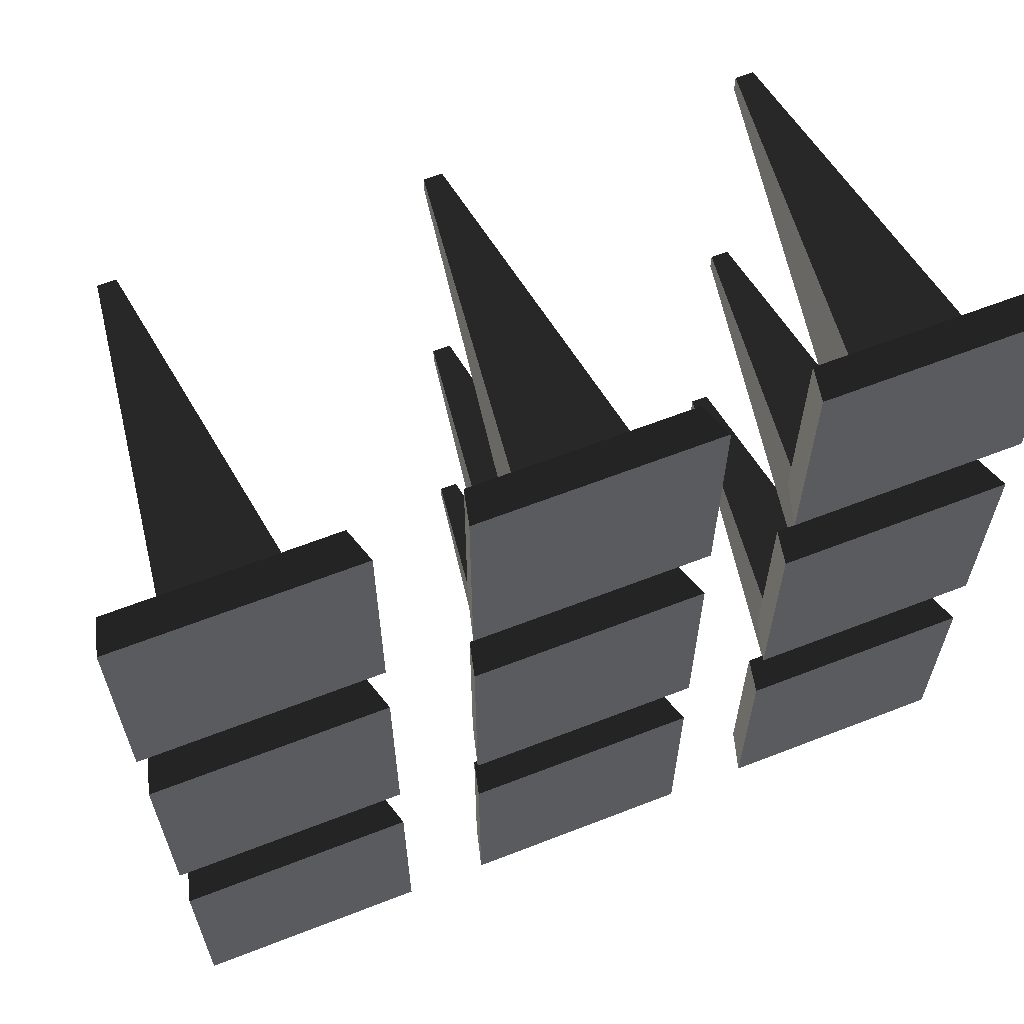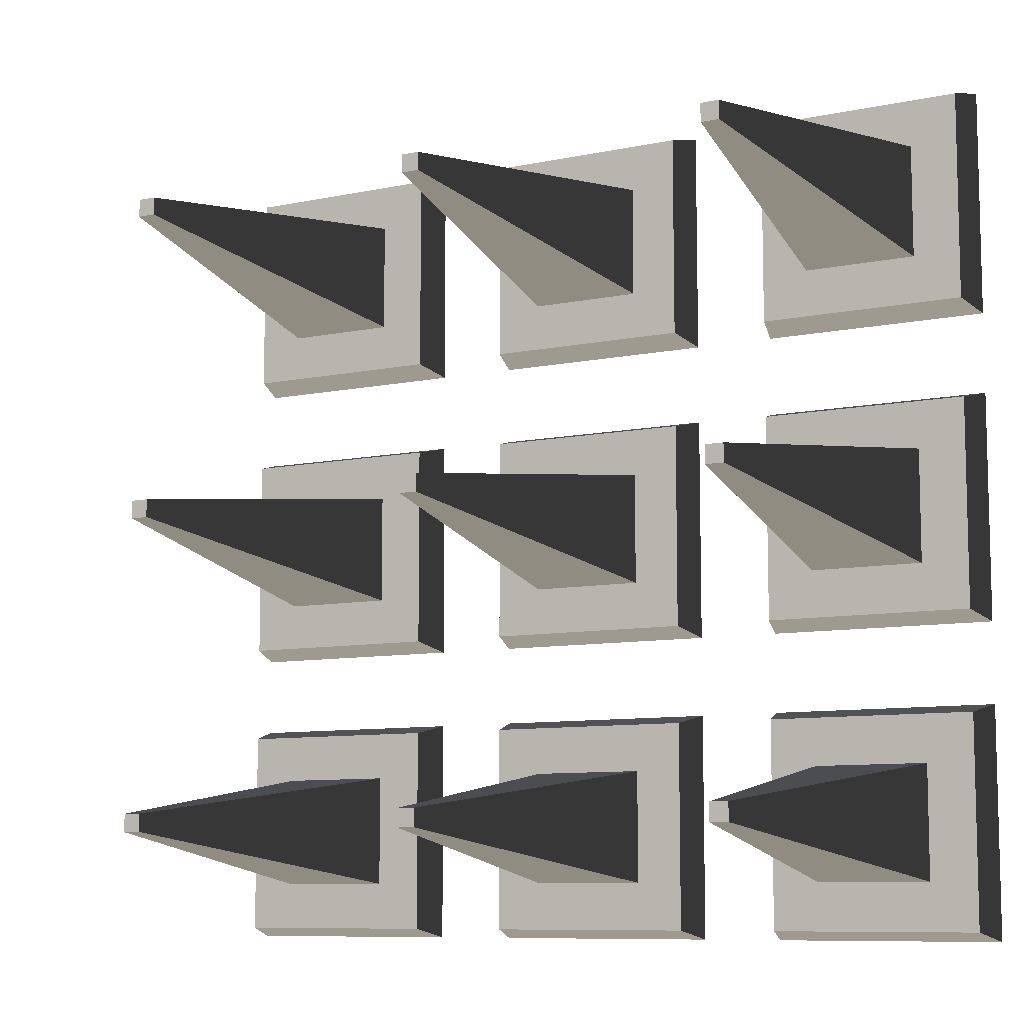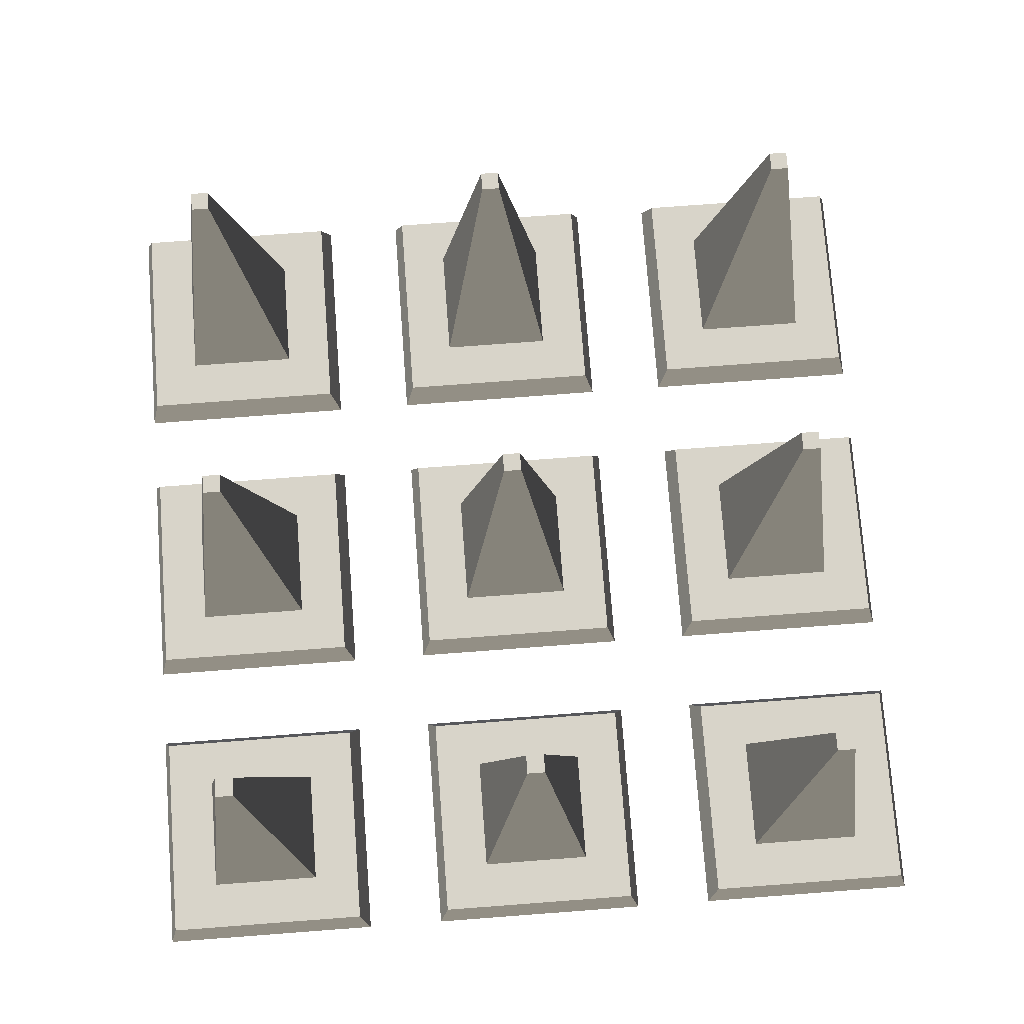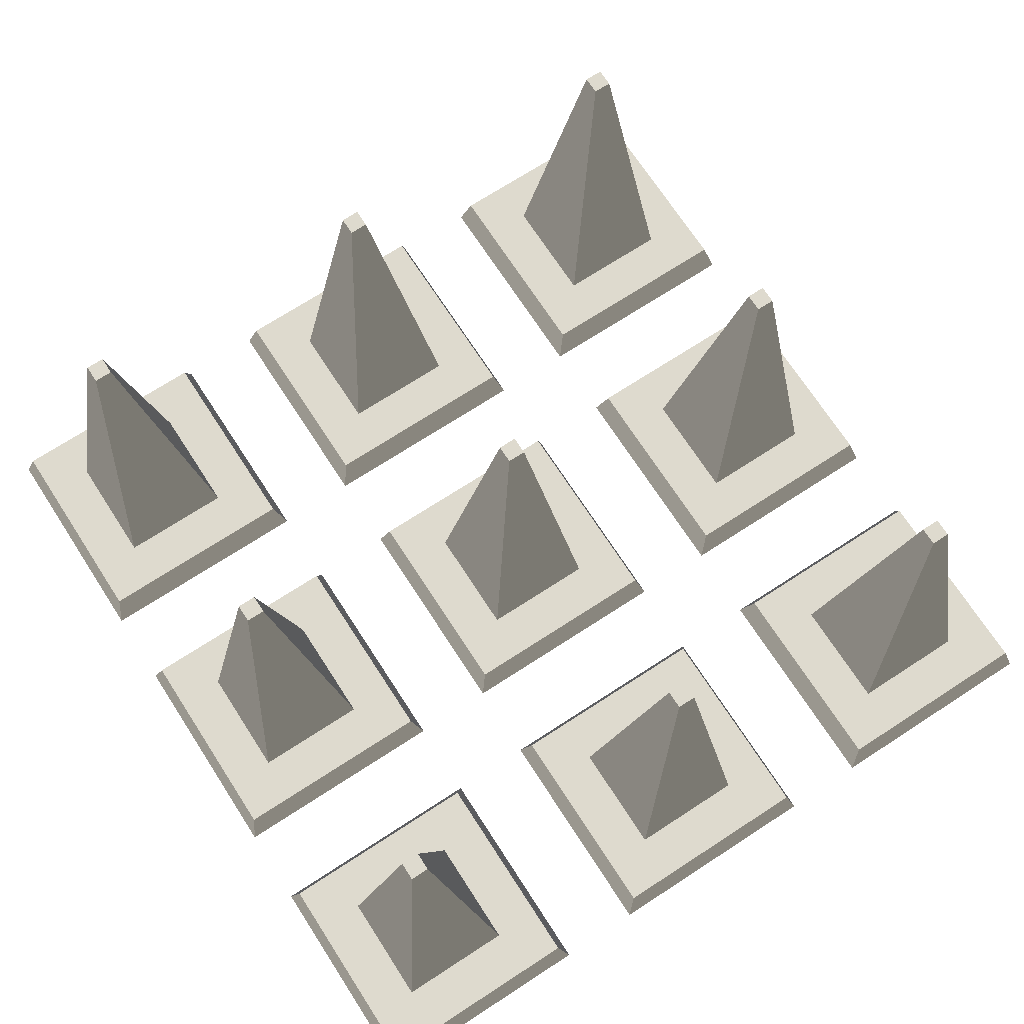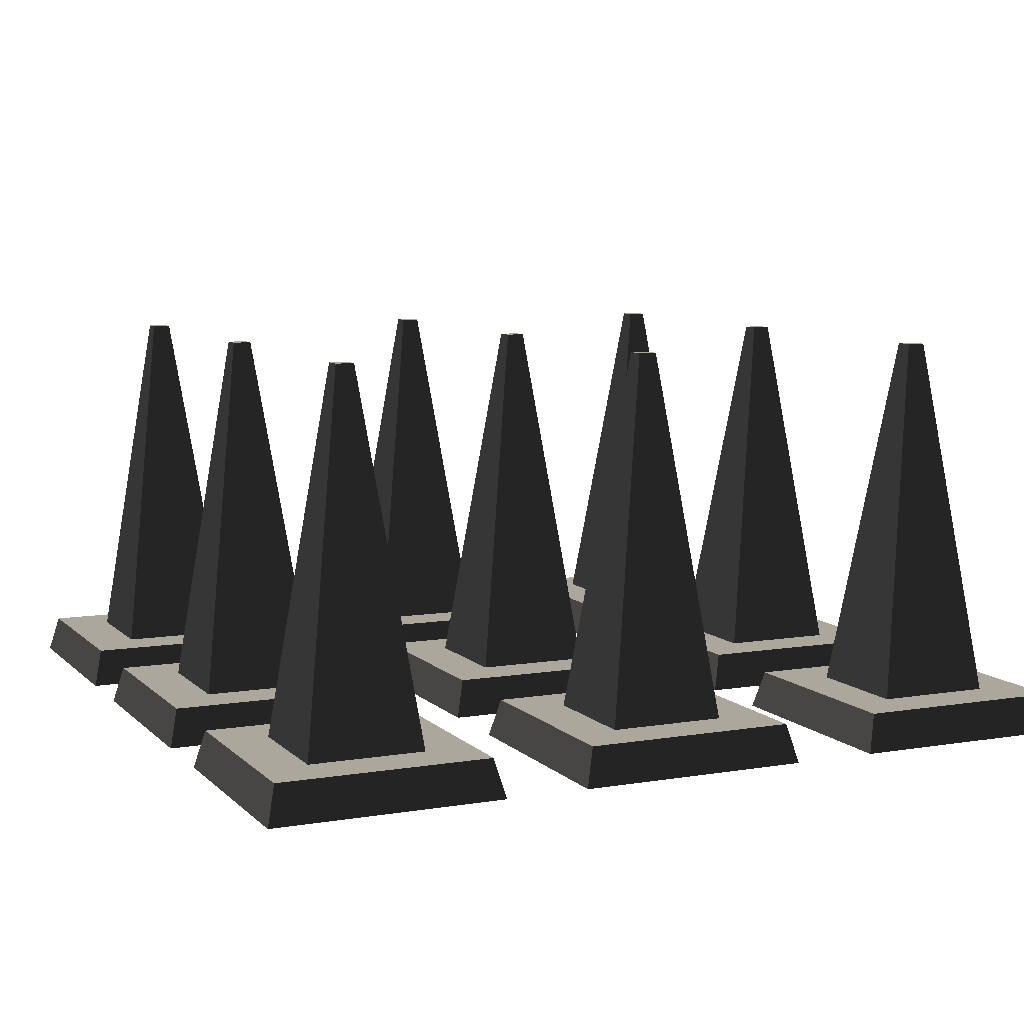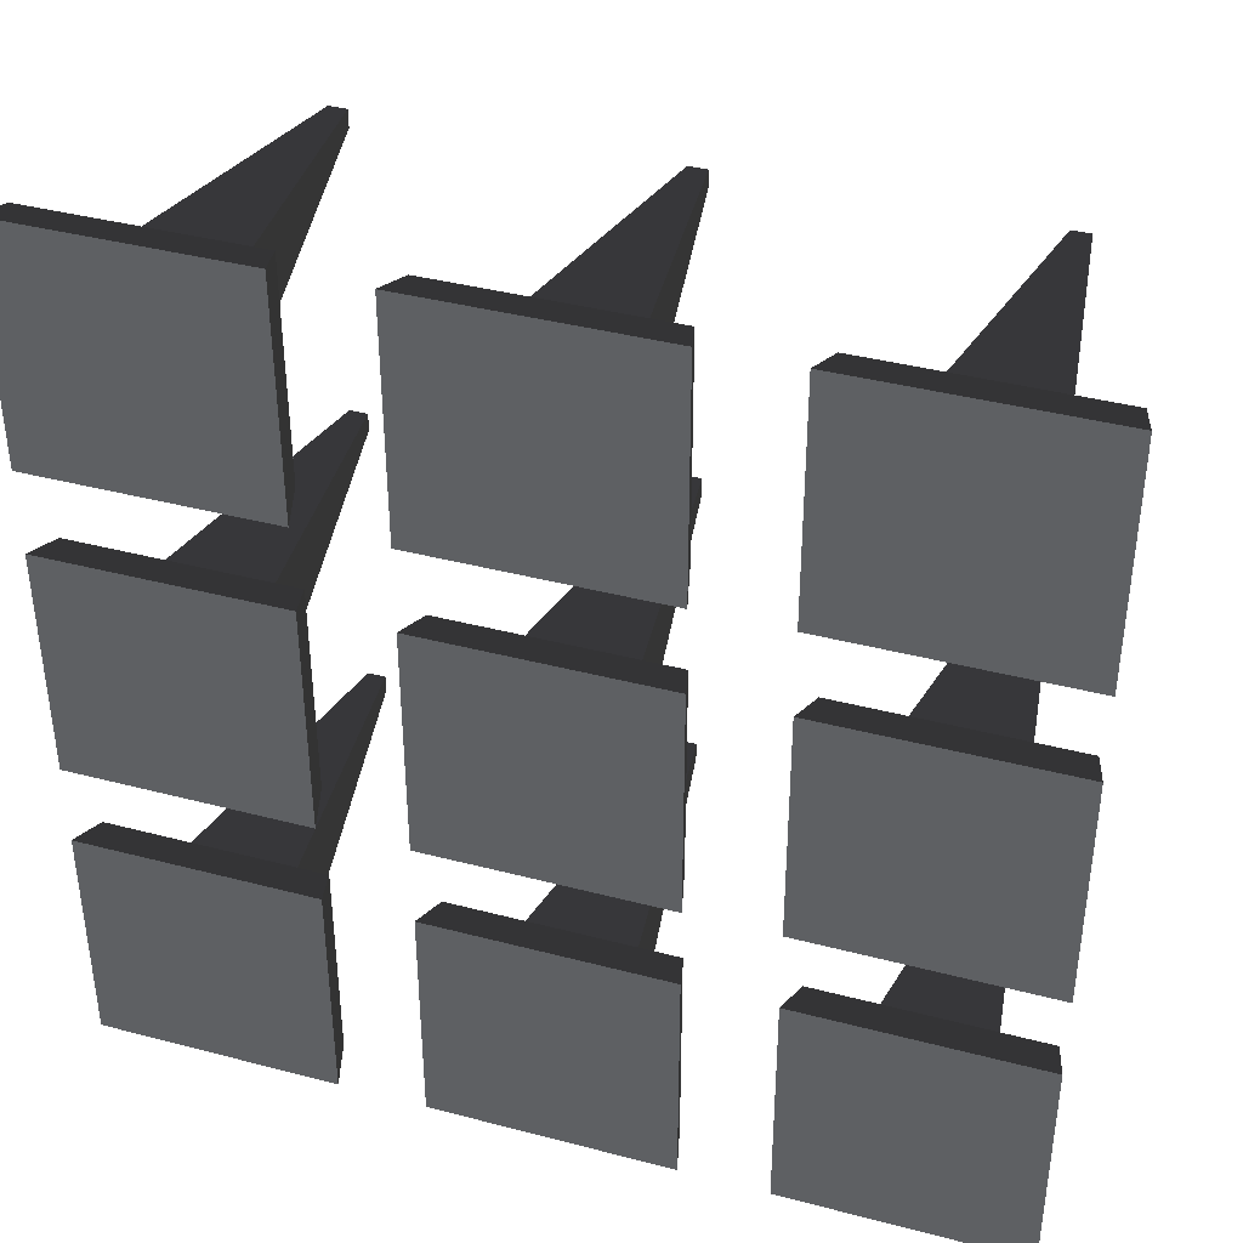
<metadata>
{"format":"obj","ext":"obj","renderer":"f3d","projection":"perspective","resolution":1024,"background":"white","views":[{"elev":63.2,"azim":-21.5,"up":"+Z"},{"elev":-9.0,"azim":-150.7,"up":"+Z"},{"elev":75.0,"azim":-94.3,"up":"+Y"},{"elev":71.2,"azim":147.0,"up":"+Y"},{"elev":8.3,"azim":155.5,"up":"+Y"},{"elev":39.3,"azim":18.1,"up":"+Z"}]}
</metadata>
<code>
o spikesLarge
v -0.2905 -0.08021 -0.1325
v -0.1343 -0.08021 -0.1325
v -0.1408 -0.05455 -0.1389
v -0.2841 -0.05455 -0.1389
v -0.2185 0.1893 -0.216
v -0.2185 0.1893 -0.204
v -0.2063 0.1893 -0.204
v -0.2063 0.1893 -0.216
v -0.2516 -0.05455 -0.2487
v -0.2516 -0.05455 -0.1714
v -0.1732 -0.05455 -0.1714
v -0.1732 -0.05455 -0.2487
v -0.1343 -0.08021 -0.2875
v -0.2905 -0.08021 -0.2875
v -0.2841 -0.05455 -0.2811
v -0.1408 -0.05455 -0.2811
v -0.2516 -0.05455 -0.03864
v -0.2516 -0.05455 0.03864
v -0.2185 0.1893 0.006011
v -0.2185 0.1893 -0.006011
v -0.1408 -0.05455 0.07111
v -0.1343 -0.08021 0.07751
v -0.1343 -0.08021 -0.07751
v -0.1408 -0.05455 -0.07111
v -0.2063 0.1893 0.006011
v -0.1732 -0.05455 0.03864
v -0.1732 -0.05455 -0.03864
v -0.2063 0.1893 -0.006011
v -0.2905 -0.08021 -0.07751
v -0.2905 -0.08021 0.07751
v -0.2841 -0.05455 0.07111
v -0.2841 -0.05455 -0.07111
v -0.1343 -0.08021 0.1325
v -0.2905 -0.08021 0.1325
v -0.2841 -0.05455 0.1389
v -0.1408 -0.05455 0.1389
v -0.2516 -0.05455 0.2487
v -0.1732 -0.05455 0.2487
v -0.2063 0.1893 0.216
v -0.2185 0.1893 0.216
v -0.2905 -0.08021 0.2875
v -0.1343 -0.08021 0.2875
v -0.1408 -0.05455 0.2811
v -0.2841 -0.05455 0.2811
v -0.2516 -0.05455 0.1714
v -0.2185 0.1893 0.204
v -0.1732 -0.05455 0.1714
v -0.2063 0.1893 0.204
v 0.2905 -0.08021 0.1325
v 0.1343 -0.08021 0.1325
v 0.1408 -0.05455 0.1389
v 0.2841 -0.05455 0.1389
v 0.1343 -0.08021 0.2875
v 0.2905 -0.08021 0.2875
v 0.2841 -0.05455 0.2811
v 0.1408 -0.05455 0.2811
v 0.2063 0.1893 0.204
v 0.2063 0.1893 0.216
v 0.2185 0.1893 0.216
v 0.2185 0.1893 0.204
v 0.1732 -0.05455 0.1714
v 0.1732 -0.05455 0.2487
v 0.2516 -0.05455 0.2487
v 0.2516 -0.05455 0.1714
v 0.2905 -0.08021 -0.07751
v 0.1343 -0.08021 -0.07751
v 0.1408 -0.05455 -0.07111
v 0.2841 -0.05455 -0.07111
v 0.1732 -0.05455 0.03864
v 0.2516 -0.05455 0.03864
v 0.2185 0.1893 0.006011
v 0.2063 0.1893 0.006011
v 0.2516 -0.05455 -0.03864
v 0.2185 0.1893 -0.006011
v 0.1732 -0.05455 -0.03864
v 0.2063 0.1893 -0.006011
v 0.2841 -0.05455 0.07111
v 0.2905 -0.08021 0.07751
v 0.1343 -0.08021 0.07751
v 0.1408 -0.05455 0.07111
v -0.03919 -0.05455 0.1714
v -0.03919 -0.05455 0.2487
v -0.006097 0.1893 0.216
v -0.006097 0.1893 0.204
v 0.03919 -0.05455 0.1714
v 0.006096 0.1893 0.204
v -0.07811 -0.08021 0.2875
v 0.07811 -0.08021 0.2875
v 0.07166 -0.05455 0.2811
v -0.07166 -0.05455 0.2811
v -0.07166 -0.05455 0.1389
v 0.03919 -0.05455 0.2487
v 0.07166 -0.05455 0.1389
v 0.006096 0.1893 0.216
v -0.07811 -0.08021 0.1325
v 0.07811 -0.08021 0.1325
v 0.1343 -0.08021 -0.2875
v 0.1343 -0.08021 -0.1325
v 0.1408 -0.05455 -0.1389
v 0.1408 -0.05455 -0.2811
v 0.2516 -0.05455 -0.2487
v 0.1732 -0.05455 -0.2487
v 0.2063 0.1893 -0.216
v 0.2185 0.1893 -0.216
v 0.2905 -0.08021 -0.2875
v 0.2841 -0.05455 -0.2811
v 0.2841 -0.05455 -0.1389
v 0.2905 -0.08021 -0.1325
v 0.1732 -0.05455 -0.1714
v 0.2516 -0.05455 -0.1714
v 0.2185 0.1893 -0.204
v 0.2063 0.1893 -0.204
v -0.03919 -0.05455 -0.03864
v -0.03919 -0.05455 0.03864
v -0.006097 0.1893 0.006011
v -0.006097 0.1893 -0.006011
v -0.07811 -0.08021 0.07751
v -0.07811 -0.08021 -0.07751
v 0.07811 -0.08021 -0.07751
v 0.07811 -0.08021 0.07751
v 0.03919 -0.05455 -0.03864
v 0.006096 0.1893 -0.006011
v 0.006096 0.1893 0.006011
v 0.03919 -0.05455 0.03864
v 0.07166 -0.05455 0.07111
v -0.07166 -0.05455 0.07111
v -0.07166 -0.05455 -0.07111
v 0.07166 -0.05455 -0.07111
v 0.07811 -0.08021 -0.2875
v -0.07811 -0.08021 -0.2875
v -0.07166 -0.05455 -0.2811
v 0.07166 -0.05455 -0.2811
v -0.03919 -0.05455 -0.1714
v 0.03919 -0.05455 -0.1714
v 0.006096 0.1893 -0.204
v -0.006097 0.1893 -0.204
v -0.07811 -0.08021 -0.1325
v -0.07166 -0.05455 -0.1389
v 0.07166 -0.05455 -0.1389
v 0.03919 -0.05455 -0.2487
v -0.03919 -0.05455 -0.2487
v 0.07811 -0.08021 -0.1325
v -0.006097 0.1893 -0.216
v 0.006096 0.1893 -0.216
f 1 2 3
f 3 4 1
f 5 6 7
f 7 11 12
f 12 8 7
f 13 14 15
f 15 16 13
f 1 14 13
f 14 1 4
f 10 15 4
f 4 3 10
f 3 12 11
f 9 16 15
f 3 2 13
f 13 16 3
f 12 9 5
f 17 18 19
f 19 20 17
f 23 24 21
f 25 26 27
f 27 28 25
f 29 30 31
f 31 32 29
f 23 29 32
f 32 24 23
f 23 22 30
f 18 32 31
f 21 26 18
f 32 18 17
f 17 24 32
f 17 27 24
f 25 28 20
f 21 31 30
f 18 26 25
f 33 34 35
f 37 38 39
f 39 40 37
f 34 41 44
f 37 35 44
f 44 43 37
f 43 38 37
f 43 47 38
f 47 43 36
f 43 42 33
f 33 36 43
f 46 48 47
f 39 38 47
f 55 56 53
f 57 58 59
f 59 60 57
f 58 57 61
f 62 51 56
f 55 64 63
f 61 52 51
f 55 54 49
f 49 52 55
f 53 50 49
f 49 54 53
f 64 60 59
f 65 66 67
f 69 70 71
f 71 72 69
f 71 70 73
f 76 74 73
f 65 68 77
f 77 80 79
f 76 72 71
f 75 69 72
f 72 76 75
f 69 67 80
f 77 73 70
f 75 73 68
f 73 77 68
f 81 82 83
f 83 84 81
f 87 88 89
f 82 91 90
f 89 85 92
f 91 82 81
f 81 93 91
f 81 85 93
f 82 92 94
f 85 86 94
f 89 88 96
f 90 91 95
f 84 83 94
f 94 86 84
f 97 98 99
f 101 102 103
f 103 104 101
f 100 106 105
f 107 108 105
f 105 106 107
f 98 108 107
f 109 110 111
f 109 100 99
f 99 107 109
f 107 110 109
f 107 101 110
f 100 109 102
f 102 106 100
f 101 107 106
f 103 112 111
f 98 97 105
f 105 108 98
f 111 110 101
f 101 104 111
f 113 114 115
f 117 118 119
f 119 120 117
f 121 122 123
f 114 124 123
f 125 126 117
f 118 117 126
f 126 127 118
f 116 115 123
f 113 121 128
f 121 125 128
f 133 134 135
f 130 137 138
f 139 134 133
f 131 133 141
f 139 138 137
f 139 142 129
f 129 132 139
f 140 141 143
f 143 144 140
f 135 134 140
f 140 144 135
f 141 133 136
f 135 144 143
f 7 8 5
f 9 10 6
f 6 5 9
f 13 2 1
f 4 15 14
f 3 11 10
f 15 10 9
f 9 12 16
f 12 3 16
f 10 11 7
f 7 6 10
f 5 8 12
f 21 22 23
f 30 29 23
f 27 17 20
f 20 28 27
f 31 21 18
f 21 27 26
f 27 21 24
f 20 19 25
f 30 22 21
f 25 19 18
f 35 36 33
f 41 42 43
f 43 44 41
f 44 35 34
f 45 37 40
f 40 46 45
f 35 37 45
f 45 36 35
f 45 47 36
f 46 40 39
f 39 48 46
f 41 34 33
f 33 42 41
f 47 45 46
f 47 48 39
f 49 50 51
f 51 52 49
f 53 54 55
f 50 53 56
f 56 51 50
f 61 62 58
f 56 55 62
f 55 63 62
f 51 62 61
f 61 64 52
f 64 55 52
f 62 63 59
f 59 58 62
f 64 61 57
f 57 60 64
f 59 63 64
f 67 68 65
f 73 74 71
f 73 75 76
f 77 78 65
f 79 78 77
f 71 74 76
f 66 79 80
f 80 67 66
f 79 66 65
f 65 78 79
f 80 77 69
f 77 70 69
f 67 69 75
f 75 68 67
f 85 81 84
f 84 86 85
f 89 90 87
f 90 89 82
f 89 92 82
f 85 89 93
f 94 83 82
f 94 92 85
f 87 95 96
f 96 88 87
f 96 93 89
f 96 95 91
f 91 93 96
f 95 87 90
f 99 100 97
f 105 97 100
f 107 99 98
f 111 112 109
f 102 101 106
f 111 104 103
f 102 109 112
f 112 103 102
f 115 116 113
f 121 113 116
f 116 122 121
f 123 124 121
f 123 115 114
f 117 120 125
f 123 122 116
f 114 127 126
f 126 125 114
f 125 124 114
f 125 121 124
f 127 114 113
f 113 128 127
f 125 120 119
f 119 128 125
f 119 118 127
f 127 128 119
f 129 130 131
f 131 132 129
f 135 136 133
f 138 131 130
f 133 131 138
f 138 139 133
f 139 140 134
f 141 132 131
f 141 140 132
f 140 139 132
f 137 142 139
f 137 130 129
f 129 142 137
f 136 143 141
f 143 136 135

</code>
